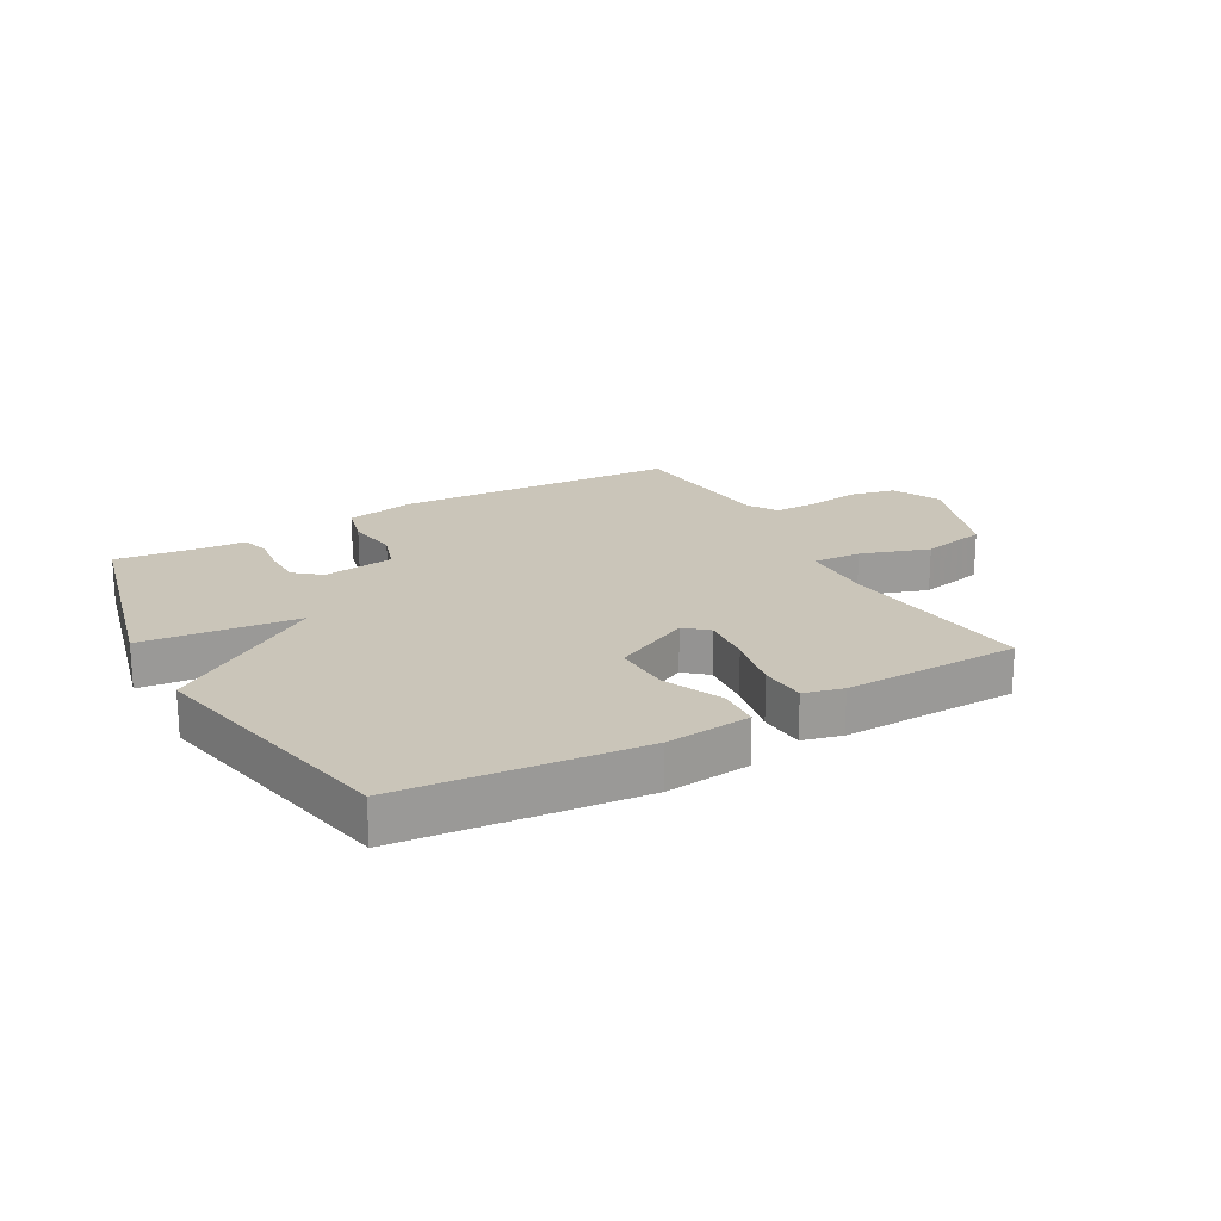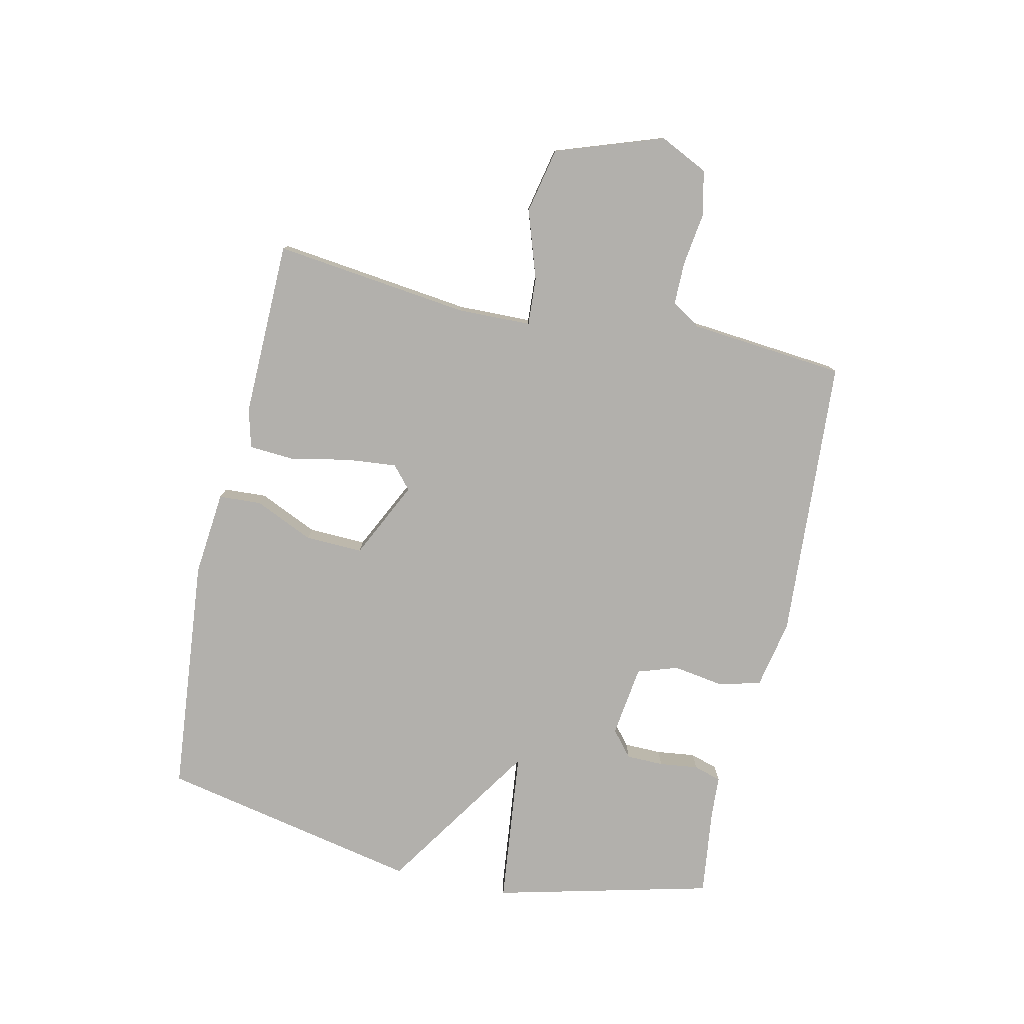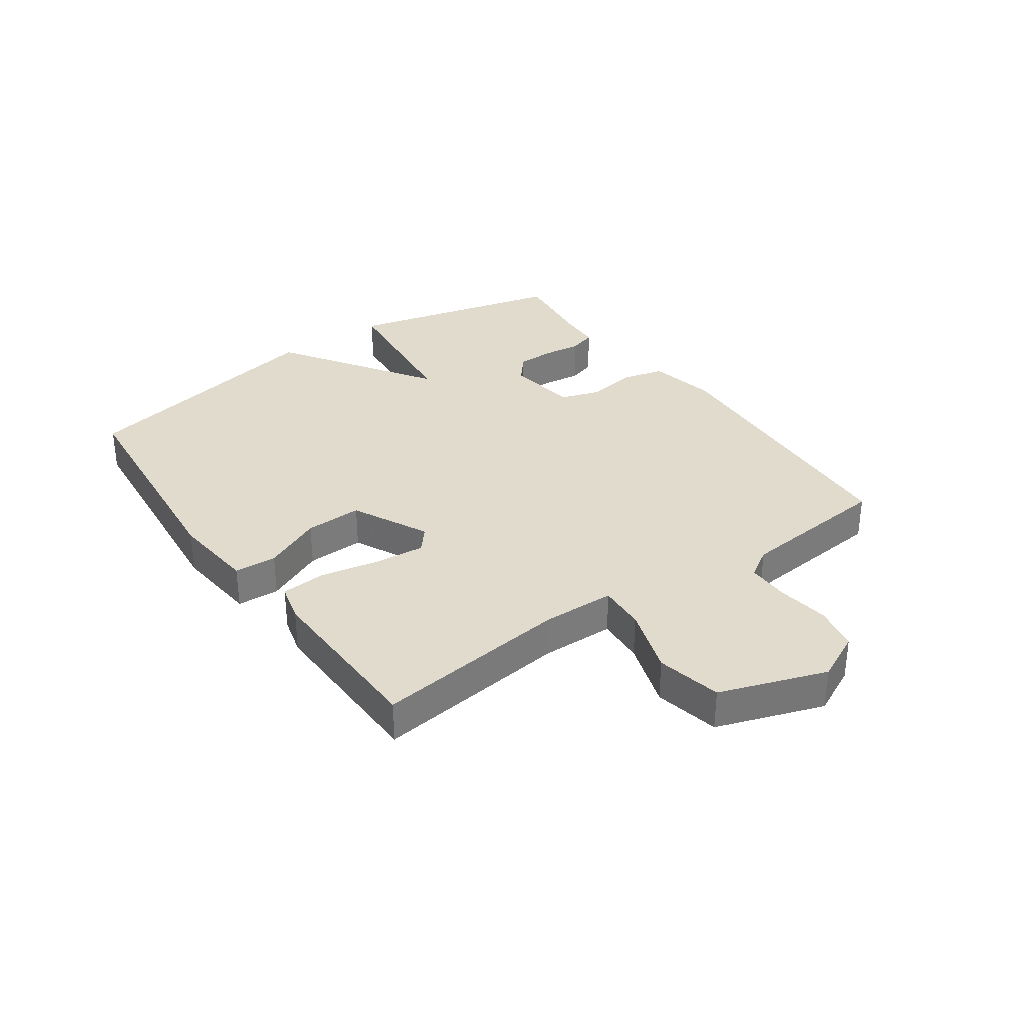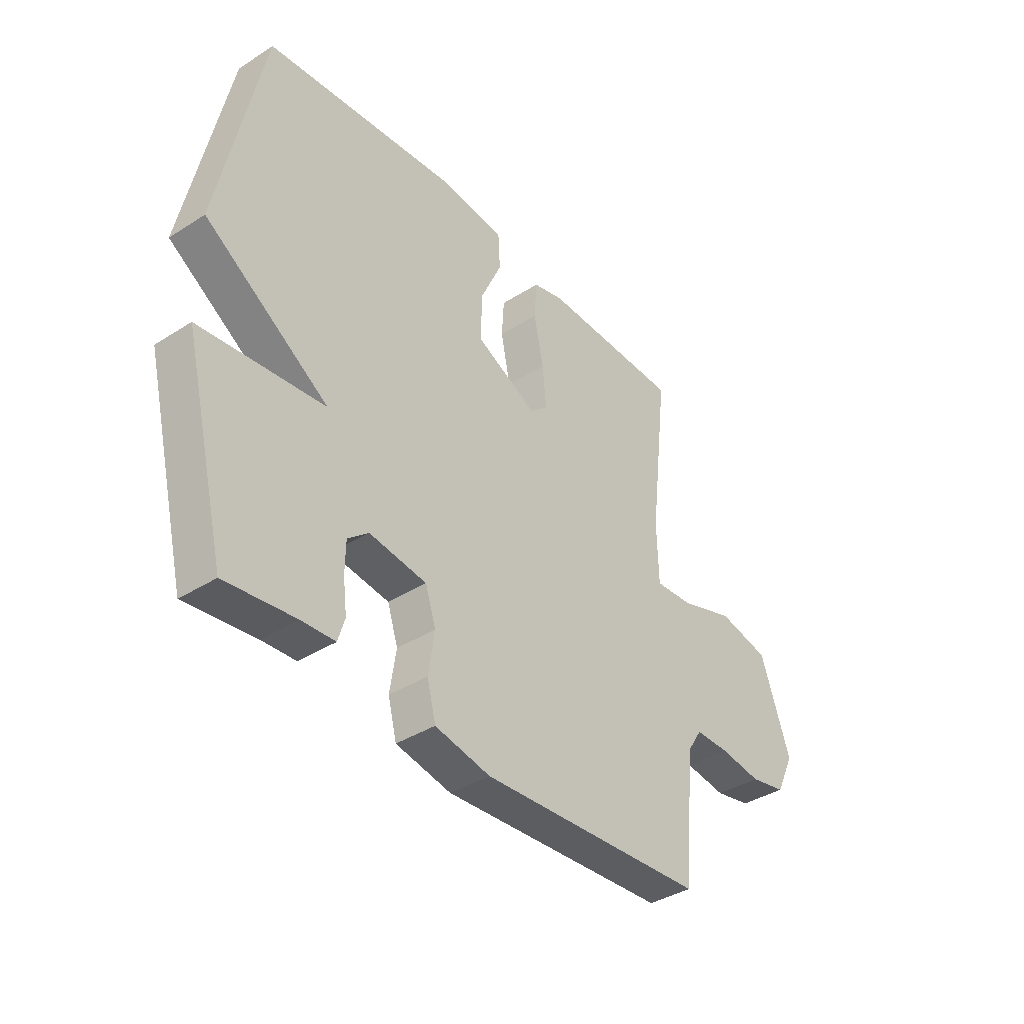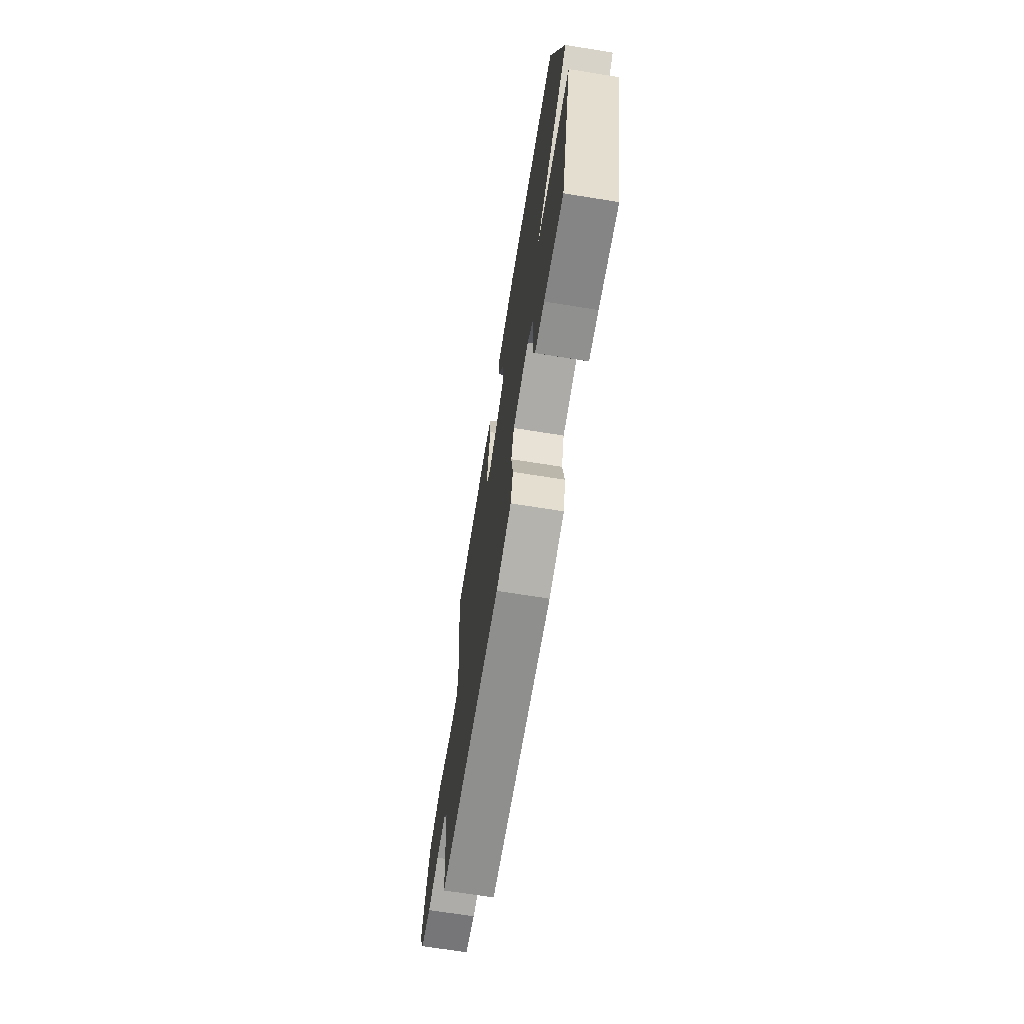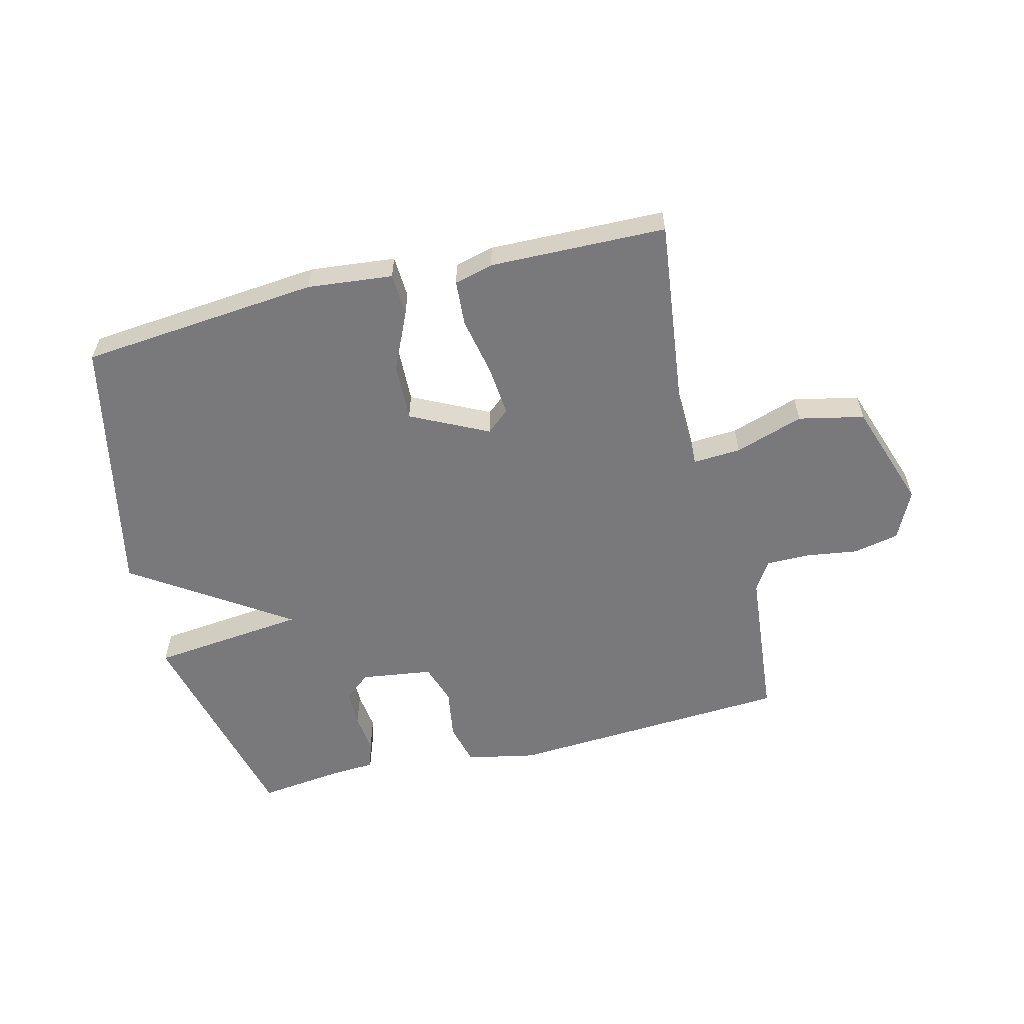
<metadata>
{"format":"obj","ext":"obj","renderer":"f3d","projection":"perspective","resolution":1024,"background":"white","views":[{"elev":20.6,"azim":-29.4,"up":"+Y"},{"elev":-78.7,"azim":77.5,"up":"+Y"},{"elev":33.3,"azim":54.7,"up":"+Y"},{"elev":-38.5,"azim":-51.2,"up":"+Z"},{"elev":-68.8,"azim":-99.1,"up":"+Z"},{"elev":-57.9,"azim":13.7,"up":"+Y"}]}
</metadata>
<code>
v 0.5 0.07 0.5
v 0.461 0.07 0.173
v 0.464 0.07 0.051
v 0.544 0.07 0.056
v 0.658 0.07 0.094
v 0.767 0.07 0.071
v 0.829 0.07 -0.108
v 0.79 0.07 -0.189
v 0.714 0.07 -0.205
v 0.627 0.07 -0.193
v 0.555 0.07 -0.193
v 0.524 0.07 -0.242
v 0.5 0.07 -0.5
v 0.027 0.07 -0.53
v -0.088 0.07 -0.507
v -0.106 0.07 -0.437
v -0.093 0.07 -0.352
v -0.115 0.07 -0.285
v -0.235 0.07 -0.269
v -0.278 0.07 -0.305
v -0.279 0.07 -0.367
v -0.271 0.07 -0.432
v -0.285 0.07 -0.478
v -0.355 0.07 -0.482
v -0.5 0.07 -0.5
v -0.59 0.07 -0.136
v -0.331 0.07 -0.107
v -0.59 0.07 0.064
v -0.5 0.07 0.5
v -0.102 0.07 0.539
v 0.04 0.07 0.525
v 0.044 0.07 0.454
v 0 0.07 0.356
v -0.003 0.07 0.26
v 0.126 0.07 0.197
v 0.164 0.07 0.23
v 0.156 0.07 0.314
v 0.136 0.07 0.412
v 0.141 0.07 0.488
v 0.206 0.07 0.505
v 0.5 0 0.5
v 0.461 0 0.173
v 0.464 0 0.051
v 0.544 0 0.056
v 0.658 0 0.094
v 0.767 0 0.071
v 0.829 0 -0.108
v 0.79 0 -0.189
v 0.714 0 -0.205
v 0.627 0 -0.193
v 0.555 0 -0.193
v 0.524 0 -0.242
v 0.5 0 -0.5
v 0.027 0 -0.53
v -0.088 0 -0.507
v -0.106 0 -0.437
v -0.093 0 -0.352
v -0.115 0 -0.285
v -0.235 0 -0.269
v -0.278 0 -0.305
v -0.279 0 -0.367
v -0.271 0 -0.432
v -0.285 0 -0.478
v -0.355 0 -0.482
v -0.5 0 -0.5
v -0.59 0 -0.136
v -0.331 0 -0.107
v -0.59 0 0.064
v -0.5 0 0.5
v -0.102 0 0.539
v 0.04 0 0.525
v 0.044 0 0.454
v 0 0 0.356
v -0.003 0 0.26
v 0.126 0 0.197
v 0.164 0 0.23
v 0.156 0 0.314
v 0.136 0 0.412
v 0.141 0 0.488
v 0.206 0 0.505
f 40 1 2
f 39 40 2
f 38 39 2
f 37 38 2
f 36 37 2 3
f 35 36 3
f 31 32 33
f 30 31 33
f 29 30 33
f 28 29 33
f 27 28 33
f 27 33 34
f 24 25 26 27
f 23 24 27
f 22 23 27
f 21 22 27
f 20 21 27
f 27 34 35
f 20 27 35
f 19 20 35
f 15 16 17
f 14 15 17
f 13 14 17
f 12 13 17
f 11 12 17 18
f 8 9 10
f 7 8 10
f 6 7 10
f 5 6 10
f 4 5 10
f 3 4 10 11
f 18 19 35
f 11 18 35
f 3 11 35
f 42 41 80
f 42 80 79
f 42 79 78
f 42 78 77
f 43 42 77 76
f 43 76 75
f 73 72 71
f 73 71 70
f 73 70 69
f 73 69 68
f 73 68 67
f 74 73 67
f 67 66 65 64
f 67 64 63
f 67 63 62
f 67 62 61
f 67 61 60
f 75 74 67
f 75 67 60
f 75 60 59
f 57 56 55
f 57 55 54
f 57 54 53
f 57 53 52
f 58 57 52 51
f 50 49 48
f 50 48 47
f 50 47 46
f 50 46 45
f 50 45 44
f 51 50 44 43
f 75 59 58
f 75 58 51
f 75 51 43
f 1 41 42 2
f 2 42 43 3
f 3 43 44 4
f 4 44 45 5
f 5 45 46 6
f 6 46 47 7
f 7 47 48 8
f 8 48 49 9
f 9 49 50 10
f 10 50 51 11
f 11 51 52 12
f 12 52 53 13
f 13 53 54 14
f 14 54 55 15
f 15 55 56 16
f 16 56 57 17
f 17 57 58 18
f 18 58 59 19
f 19 59 60 20
f 20 60 61 21
f 21 61 62 22
f 22 62 63 23
f 23 63 64 24
f 24 64 65 25
f 25 65 66 26
f 26 66 67 27
f 27 67 68 28
f 28 68 69 29
f 29 69 70 30
f 30 70 71 31
f 31 71 72 32
f 32 72 73 33
f 33 73 74 34
f 34 74 75 35
f 35 75 76 36
f 36 76 77 37
f 37 77 78 38
f 38 78 79 39
f 39 79 80 40
f 40 80 41 1

</code>
